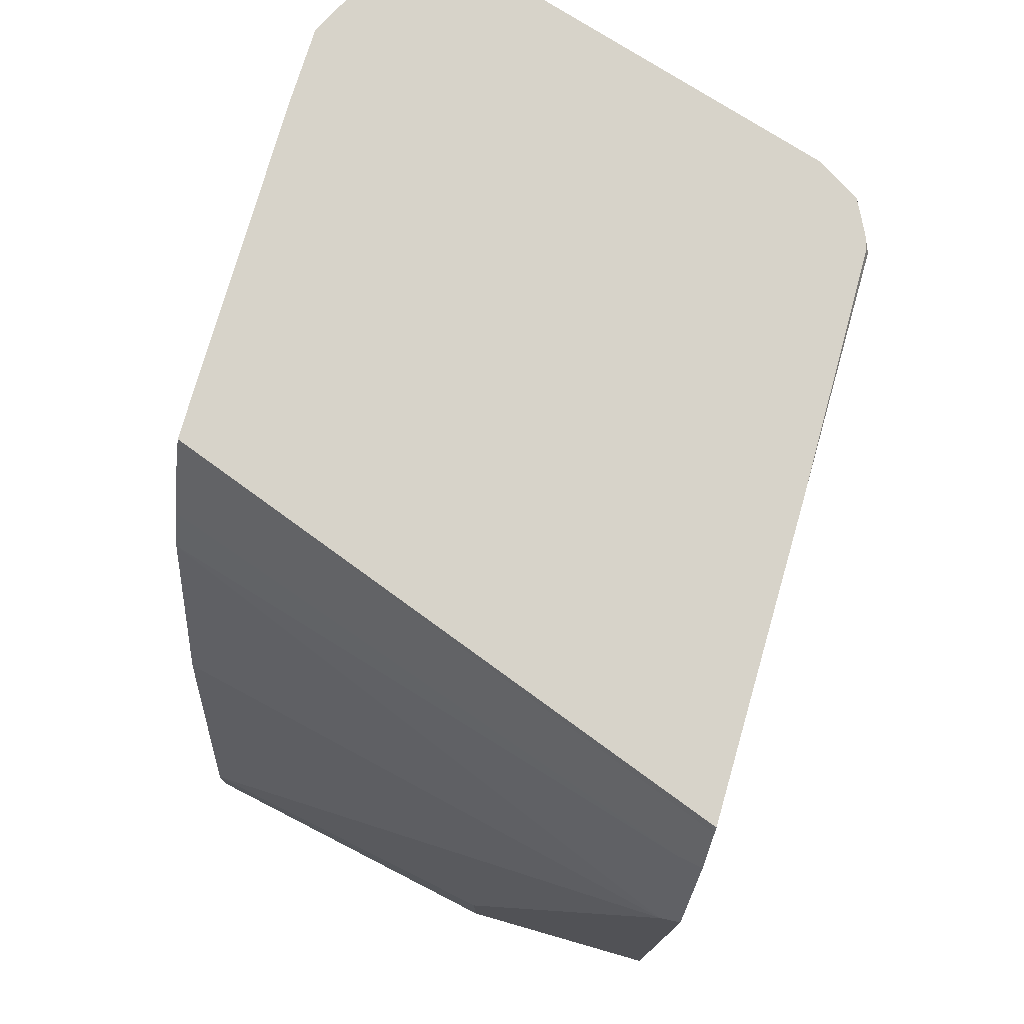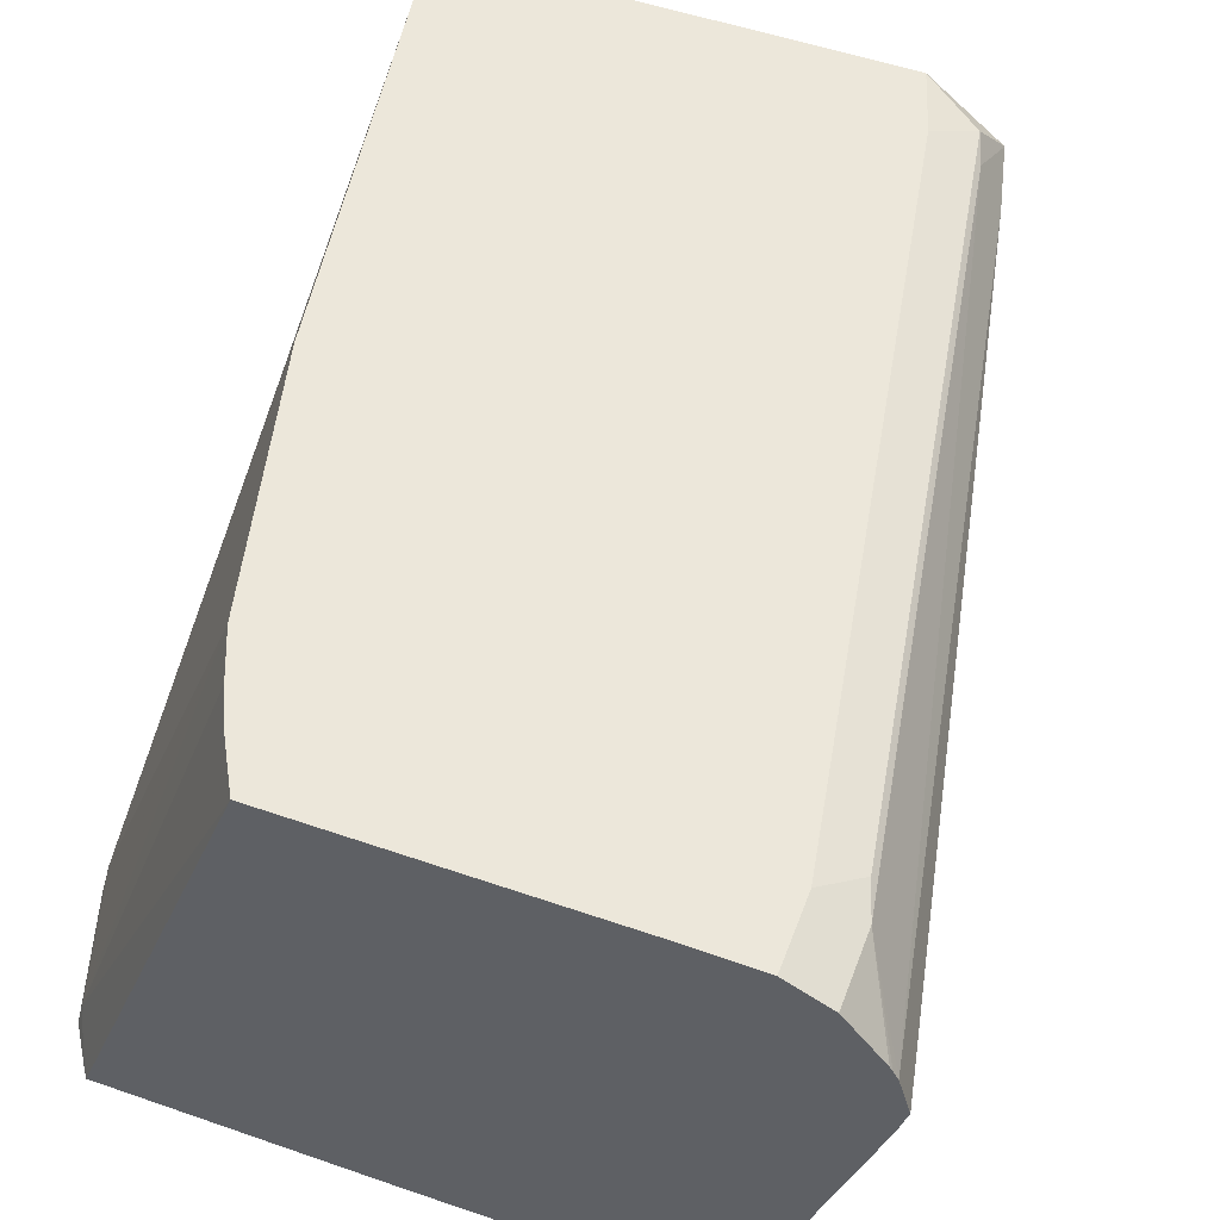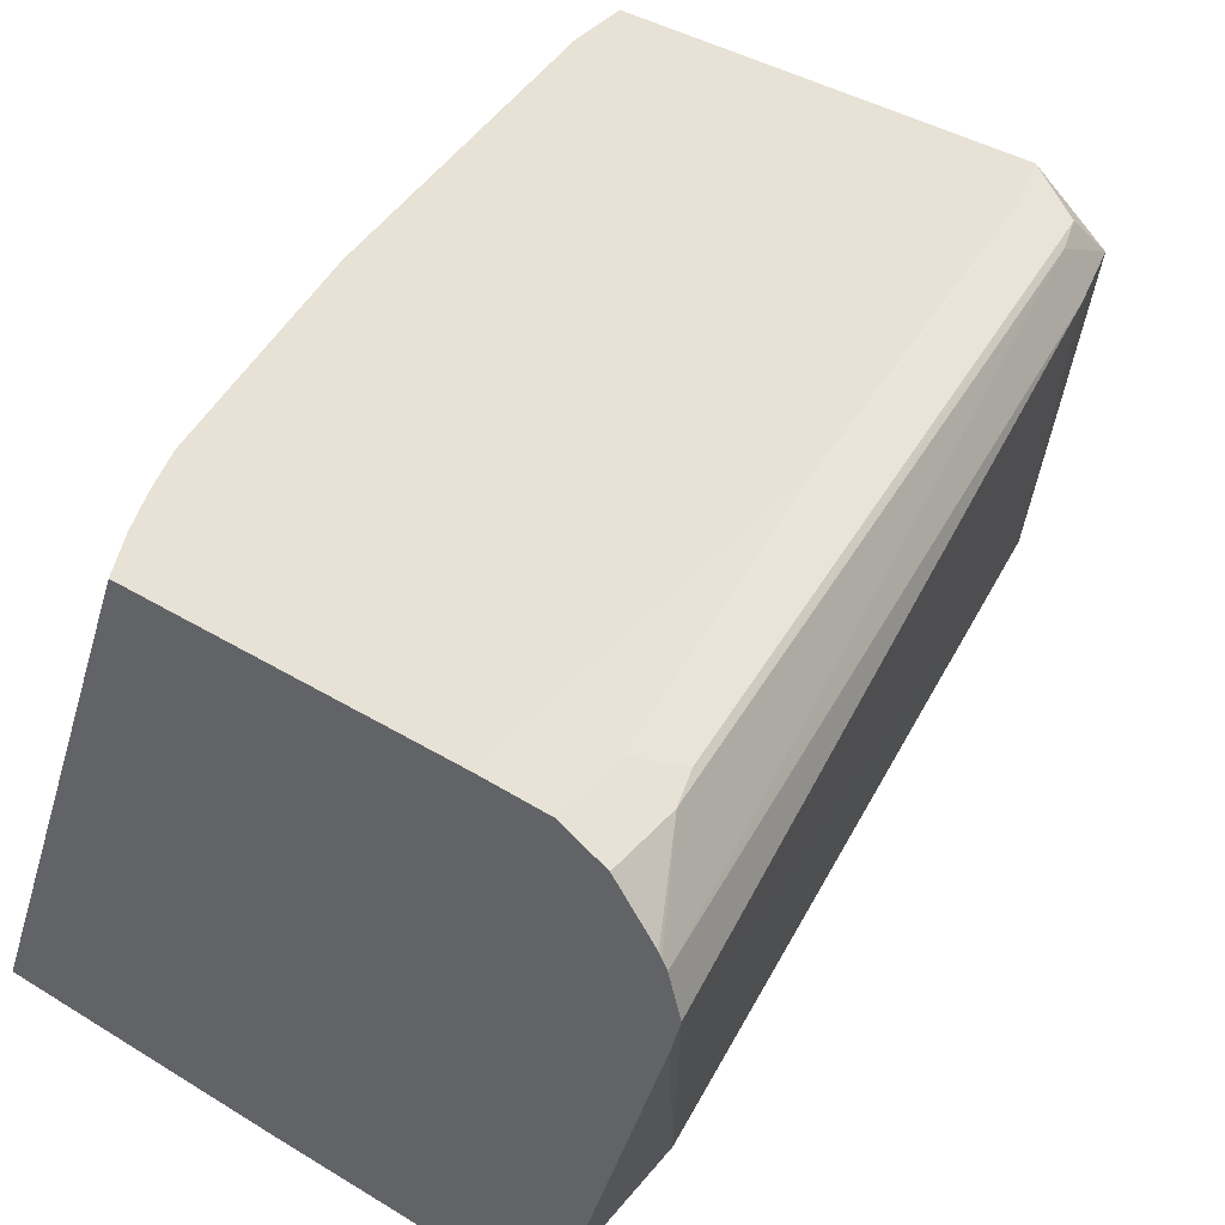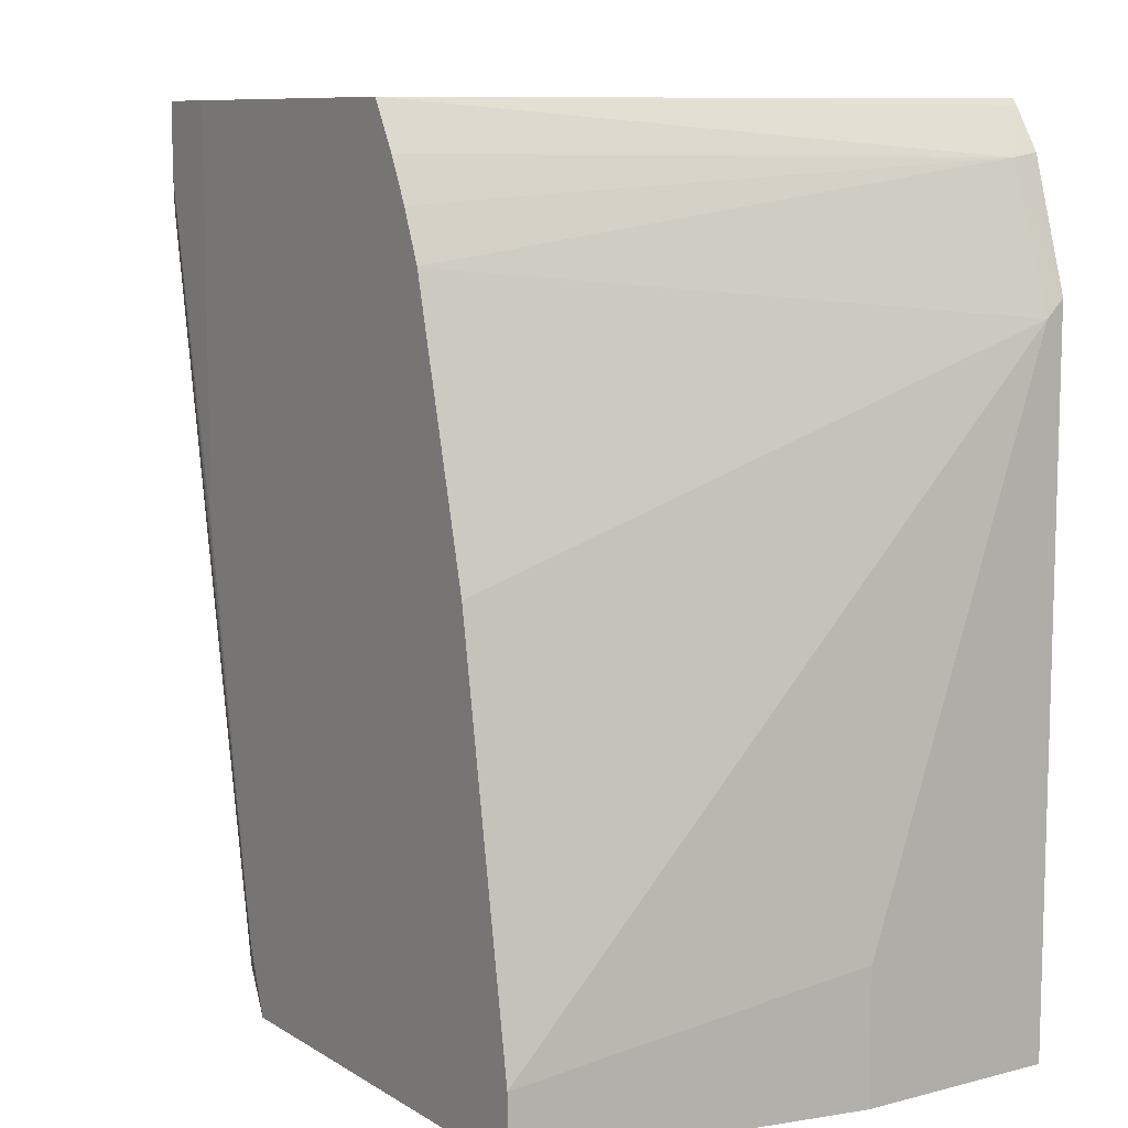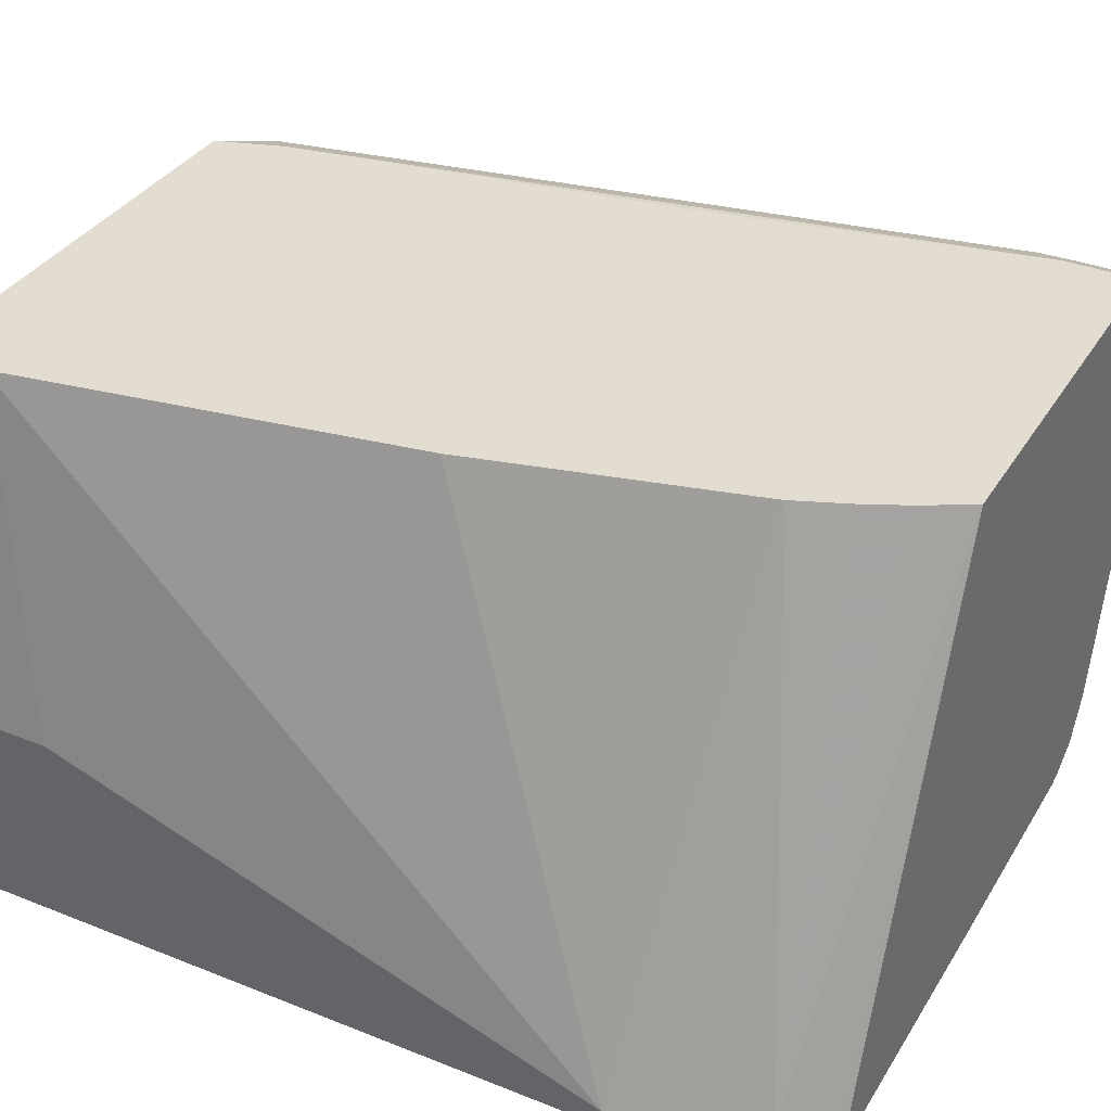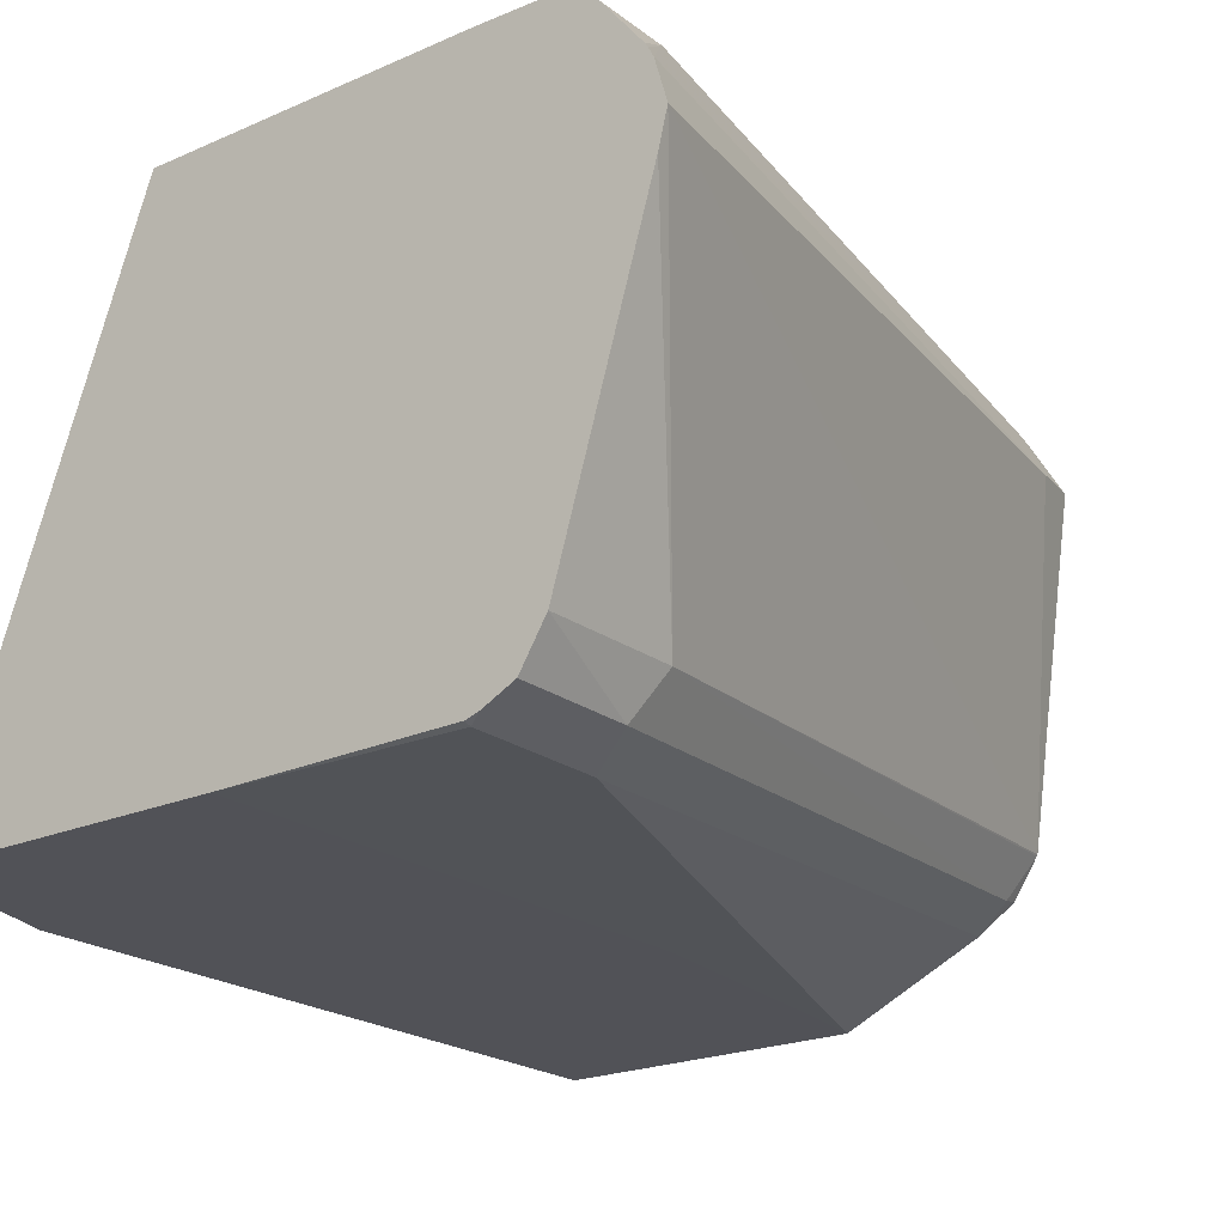
<metadata>
{"format":"obj","ext":"obj","renderer":"f3d","projection":"perspective","resolution":1024,"background":"white","views":[{"elev":76.4,"azim":106.0,"up":"+Y"},{"elev":52.9,"azim":-159.6,"up":"+Z"},{"elev":40.4,"azim":-143.1,"up":"+Z"},{"elev":9.5,"azim":56.4,"up":"+Y"},{"elev":35.4,"azim":117.8,"up":"+Z"},{"elev":-21.6,"azim":-142.3,"up":"+Z"}]}
</metadata>
<code>
v -0.4157 0.5613 -0.03669
v -0.4123 0.5613 -0.0248
v -0.4132 0.5613 -0.04669
v -0.3858 0.5208 -0.135
v -0.3472 0.3089 -0.1157
v -0.3665 0.3279 -0.01929
v -0.3987 0.5401 -0.006433
v -0.4109 0.5613 -0.02218
v -0.3601 0.3279 -0.006433
v -0.3867 0.5613 -0.136
v -0.3794 0.5273 -0.1479
v -0.3408 0.3151 -0.1286
v -0.347 0.3089 -0.1162
v -0.3617 0.3089 -0.01691
v -0.3954 0.5305 -0.004825
v -0.3858 0.5401 -1.57e-06
v -0.3987 0.5613 -0.006433
v -0.4101 0.5613 -0.02084
v -0.3569 0.3183 -0.004825
v -0.3616 0.3089 -0.01661
v -0.3794 0.5613 -0.1479
v -0.3703 0.5613 -0.1524
v -0.3665 0.5208 -0.1543
v -0.3284 0.3089 -0.1348
v -0.3396 0.3089 -0.1273
v -0.3462 0.3279 0.0004838
v -0.3858 0.5613 -1.57e-06
v -0.3655 0.4437 0.0004838
v -0.3399 0.3089 0.0004838
v -0.3665 0.5613 -0.1536
v -0.3665 0.5594 -0.1543
v -0.2991 0.4051 -0.1545
v -0.2894 0.3277 -0.1545
v -0.2865 0.3089 -0.1545
v -0.3279 0.3089 -0.135
v -0.3655 0.5613 0.0004838
v -0.2122 0.3089 0.0004838
v -0.2991 0.5613 -0.1545
v -0.1932 0.3089 -0.1545
v -0.2701 0.5613 0.0004838
v -0.1932 0.3089 -0.09584
v -0.2122 0.3279 0.0004838
v -0.2134 0.5613 -0.1545
v -0.1932 0.5116 -0.1545
v -0.2121 0.5595 -0.1545
v -0.2141 0.5613 -0.1524
v -0.2625 0.5477 0.0004838
v -0.2058 0.5465 -0.1479
v -0.1932 0.3469 -0.09584
v -0.1932 0.5065 -0.1493
v -0.2315 0.4437 0.0004838
v -0.2045 0.5478 -0.1545
v -0.2567 0.5356 0.0004838
v -0.2509 0.5214 0.0004838
v -0.2508 0.5208 0.0004838
f 26 40 36
f 26 29 37
f 26 37 42
f 26 42 51
f 26 51 55
f 26 53 47
f 26 54 53
f 26 47 40
f 23 35 24
f 26 55 54
f 23 34 35
f 16 28 36
f 23 32 33
f 23 38 32
f 23 31 38
f 22 31 23
f 22 30 31
f 19 29 26
f 19 20 29
f 16 36 27
f 16 26 28
f 15 26 16
f 26 36 28
f 23 33 34
f 30 38 31
f 45 48 52
f 32 43 45
f 15 19 26
f 50 54 55
f 48 54 50
f 48 53 54
f 47 53 48
f 44 48 50
f 44 52 48
f 43 46 45
f 42 50 51
f 42 49 50
f 40 48 45
f 32 38 43
f 40 47 48
f 39 49 41
f 39 50 49
f 39 44 50
f 37 49 42
f 37 41 49
f 32 34 33
f 32 39 34
f 32 44 39
f 32 52 44
f 32 45 52
f 50 55 51
f 40 45 46
f 12 23 24
f 4 11 12
f 12 24 25
f 4 10 11
f 3 10 4
f 2 9 7
f 2 6 9
f 2 7 8
f 1 6 2
f 1 5 6
f 1 4 5
f 1 3 4
f 1 10 3
f 1 21 10
f 1 22 21
f 1 30 22
f 1 38 30
f 1 43 38
f 1 46 43
f 1 40 46
f 1 36 40
f 1 27 36
f 1 17 27
f 1 18 17
f 1 8 18
f 12 25 13
f 4 12 13
f 4 13 5
f 1 2 8
f 5 25 24
f 11 23 12
f 11 22 23
f 11 21 22
f 10 21 11
f 9 20 19
f 9 14 20
f 5 13 25
f 7 9 19
f 7 18 8
f 7 17 18
f 7 27 17
f 7 19 15
f 7 15 16
f 6 14 9
f 5 14 6
f 5 20 14
f 5 29 20
f 5 37 29
f 5 41 37
f 5 39 41
f 5 34 39
f 5 35 34
f 7 16 27
f 5 24 35

</code>
